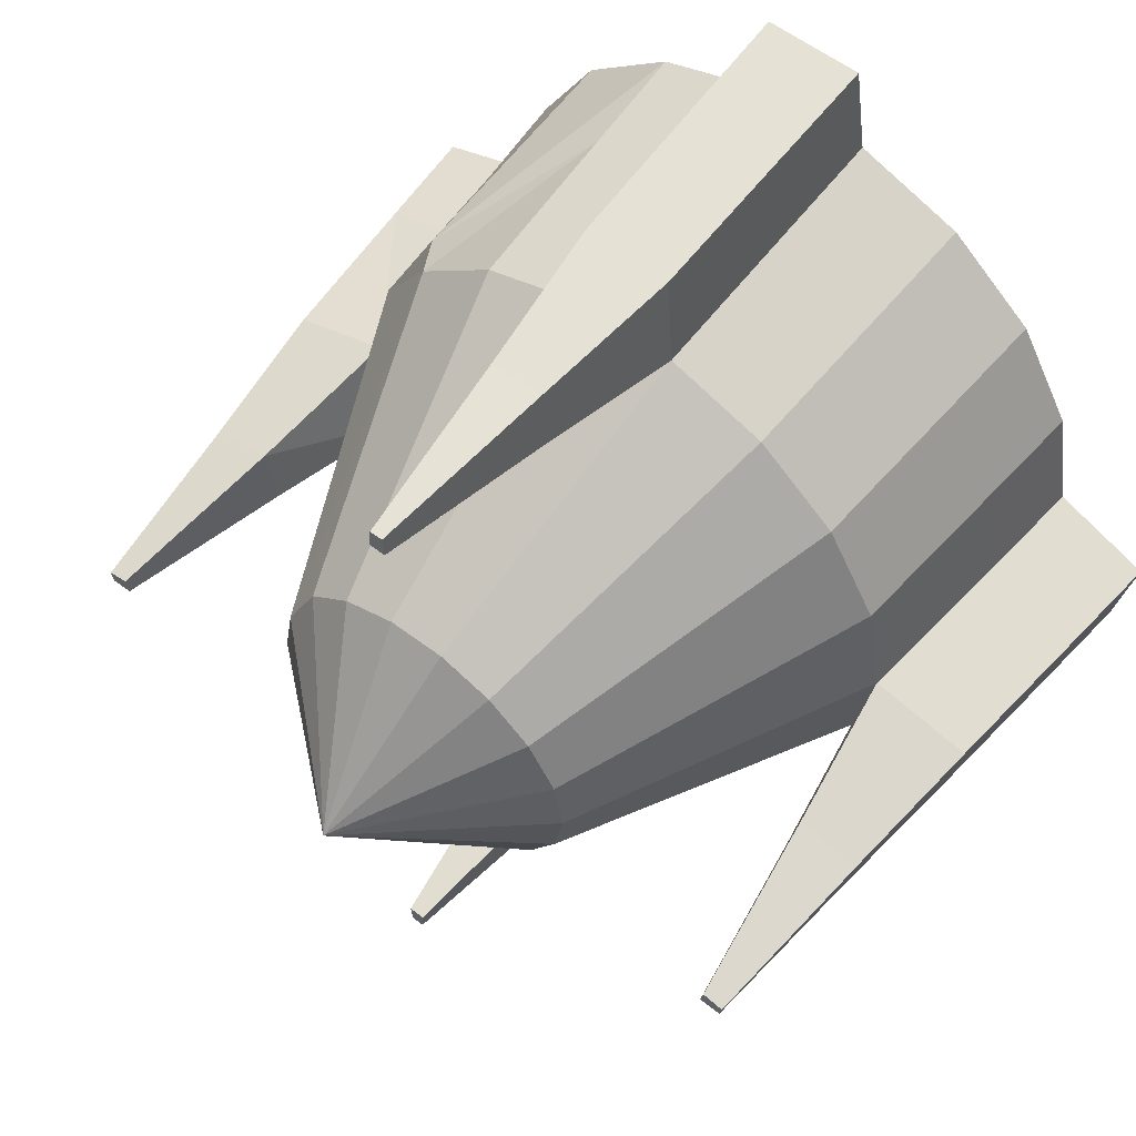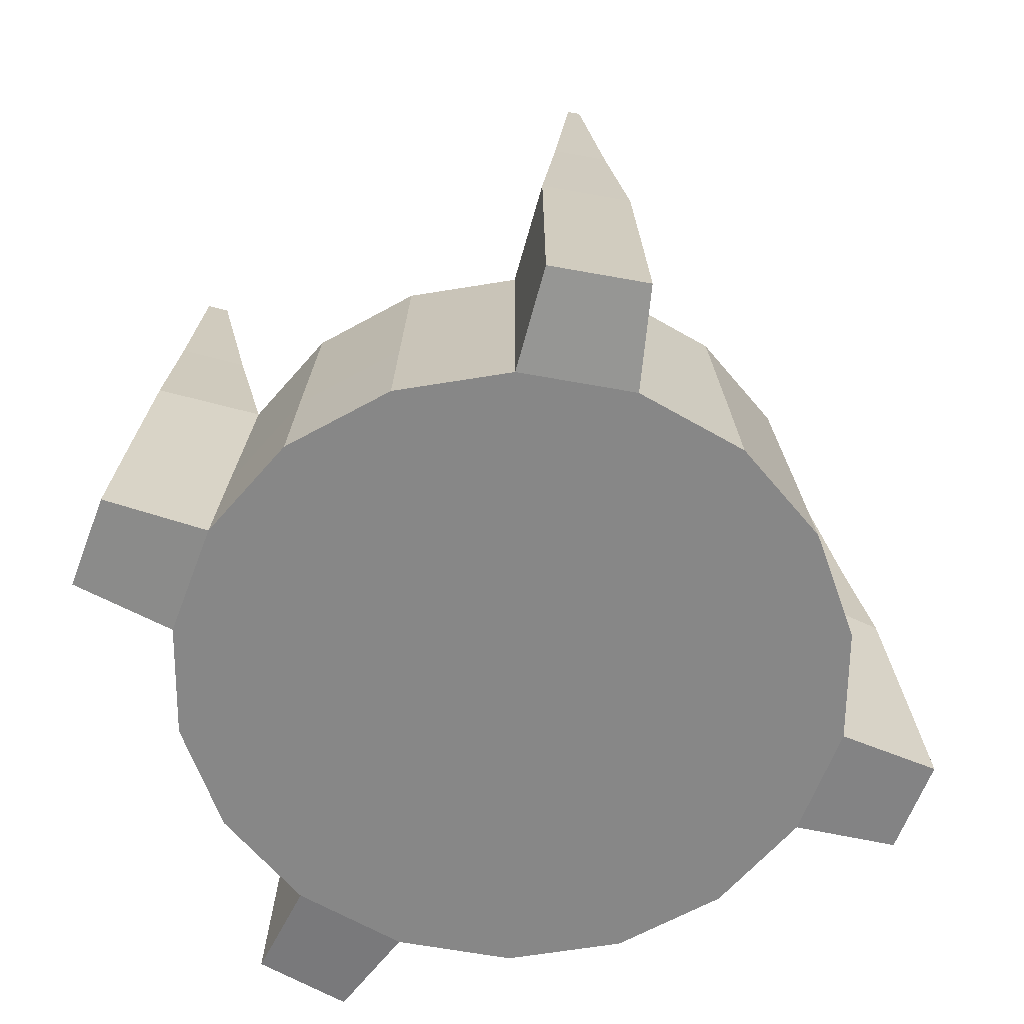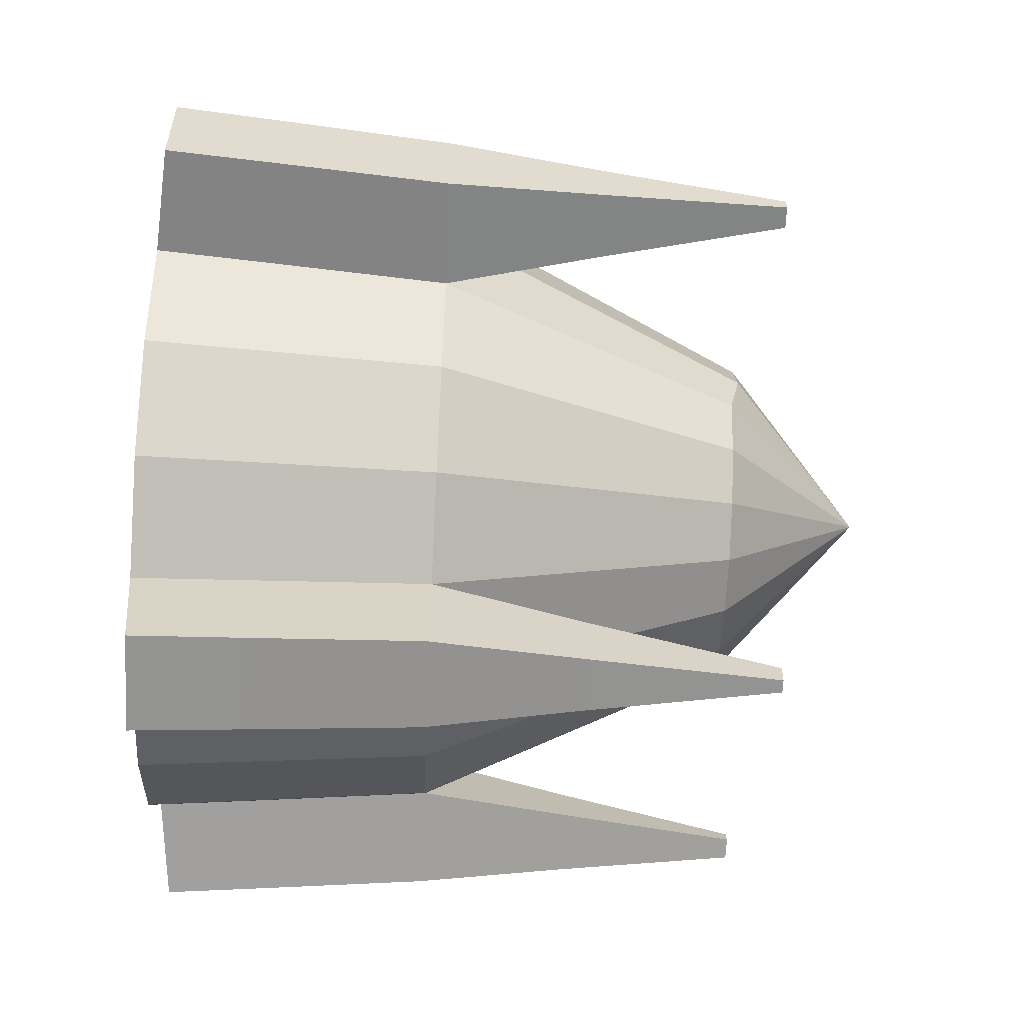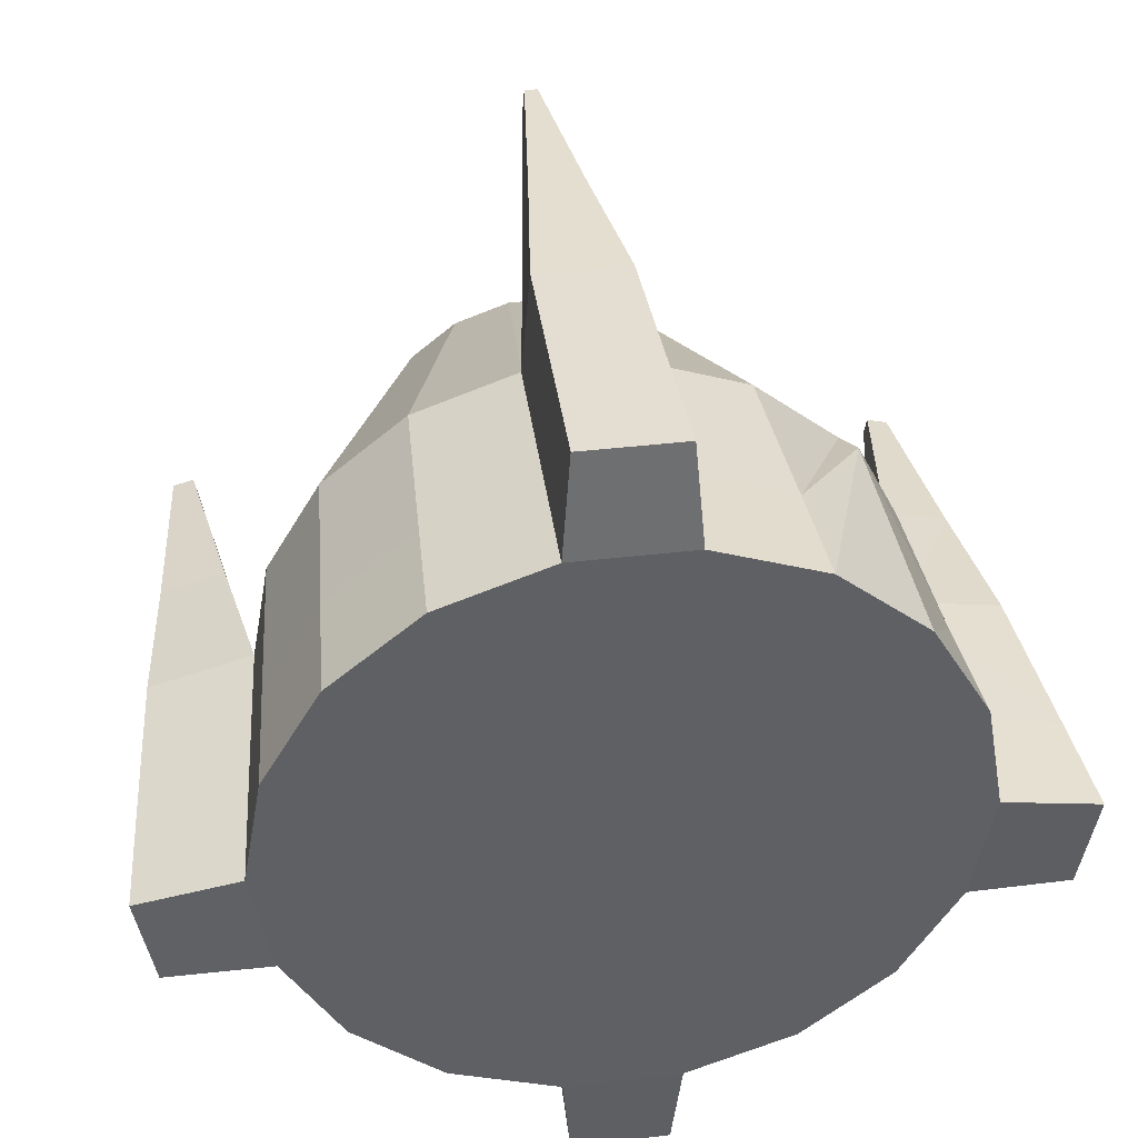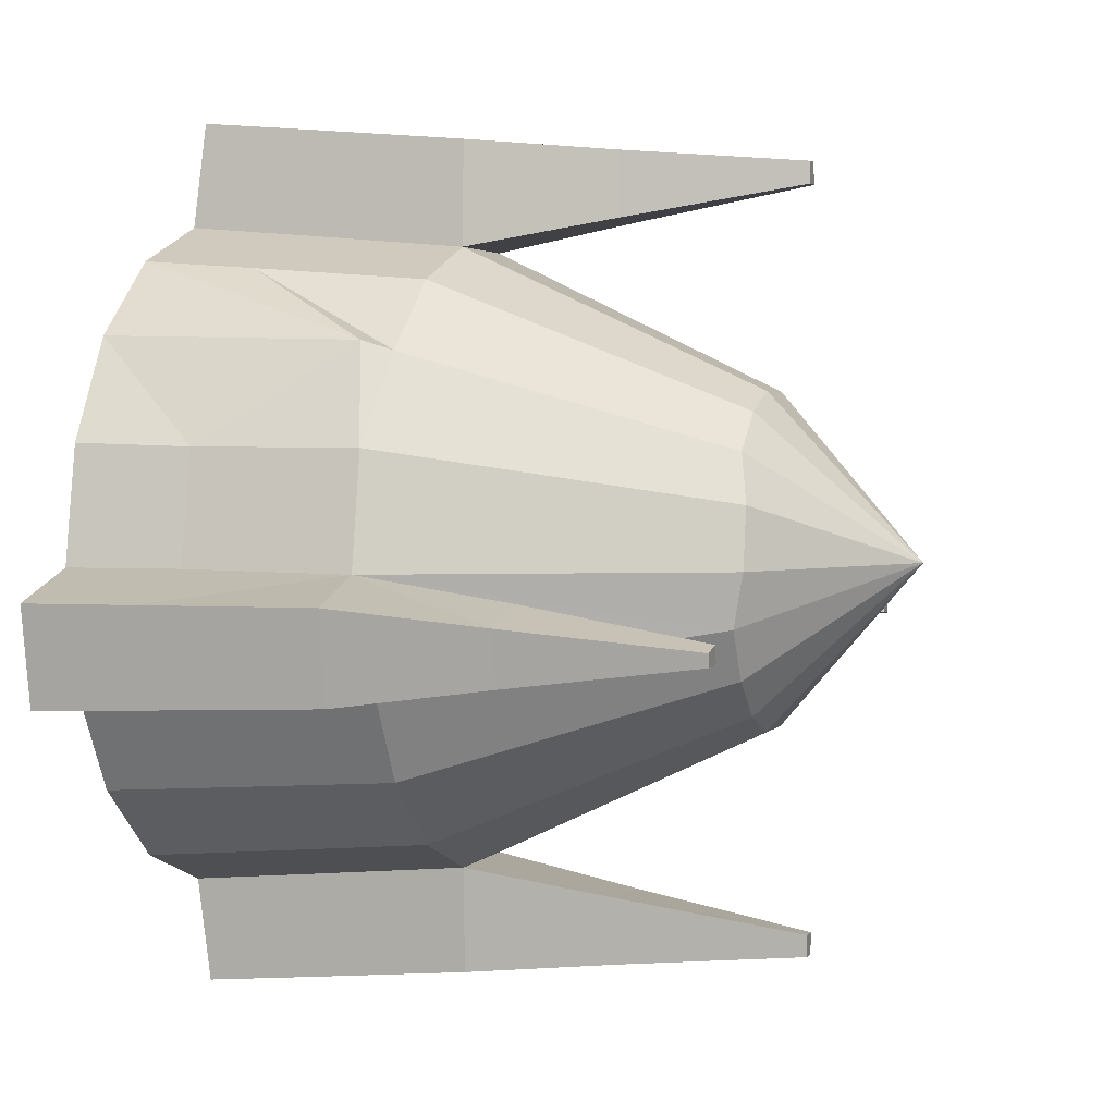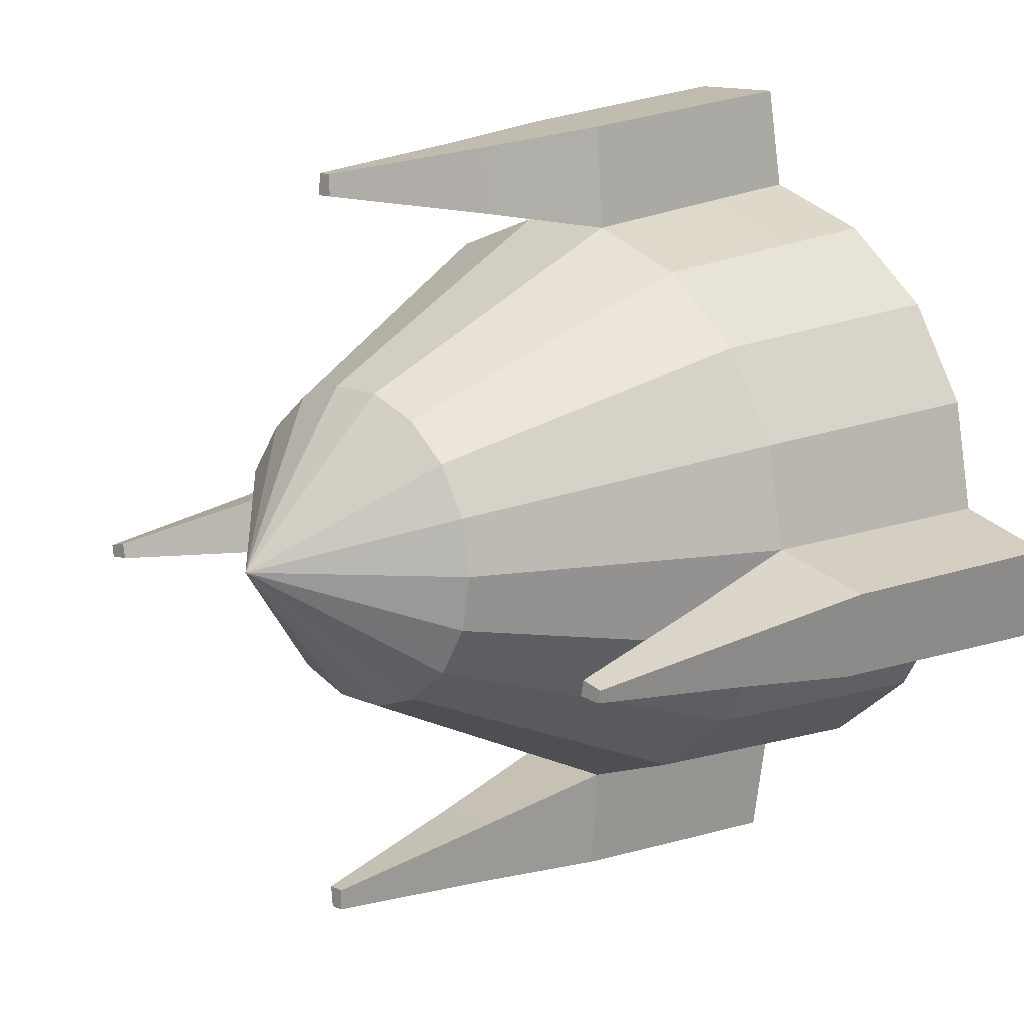
<metadata>
{"format":"obj","ext":"obj","renderer":"f3d","projection":"perspective","resolution":1024,"background":"white","views":[{"elev":58.7,"azim":-142.0,"up":"+Z"},{"elev":-62.6,"azim":-110.5,"up":"+Y"},{"elev":-66.4,"azim":87.2,"up":"+Z"},{"elev":41.1,"azim":-8.1,"up":"+Z"},{"elev":2.6,"azim":108.1,"up":"+Z"},{"elev":13.5,"azim":-134.3,"up":"+Z"}]}
</metadata>
<code>
o ORCDUMMYZELT_LARGE
v -0.3926 7.615 3.831
v -1.077 0.0873 -6.211
v 1.584 -0.02886 2.686
v -1.133 3.484 2.875
v -0.5506 7.615 -5.579
v 0.1894 3.484 -4.623
v 4.679 0.0873 -2.397
v 4.176 7.615 -1.613
v 3.404 3.354 -0.9126
v -5.832 0.0873 -1.204
v -5.119 7.615 -1.613
v -4.278 3.484 -0.8741
v -0.4716 8.962 -0.8741
v -1.077 0.0873 4.462
v 3.64 -0.02886 -0.8741
v 4.889 0.0873 -1.204
v 0.2423 -0.02886 -4.923
v 0.1341 0.0873 -6.211
v -2.033 7.172 0.436
v -1.133 3.484 -4.623
v 3.106 3.484 -2.176
v -4.049 3.484 -2.176
v -5.622 0.0873 -2.397
v 0.1894 3.484 2.875
v 0.1341 0.0873 4.462
v 0.5474 7.172 0.8909
v 2.588 3.131 1.693
v 0.2423 -0.02886 3.175
v 0.5474 7.172 -2.639
v -0.3707 7.619 -5.312
v -0.5725 7.619 3.564
v 3.881 7.619 -1.744
v -4.825 7.619 -1.744
v -4.335 -0.02886 -2.28
v -4.583 -0.02886 -0.8741
v -3.621 -0.02886 1.769
v -1.186 -0.02886 3.175
v -1.186 -0.02886 -4.923
v 3.392 -0.02886 -2.28
v -2.375 3.484 2.423
v 1.511 7.301 -0.9126
v -2.387 7.172 -1.571
v -0.8255 7.172 1.133
v -0.8255 7.172 -2.881
v 3.392 -0.02886 0.532
v -2.527 -0.02886 -4.435
v 2.678 -0.02886 -3.517
v -0.3707 7.619 3.564
v -0.5725 7.619 -5.312
v -4.86 7.619 -1.545
v 3.916 7.619 -1.545
v -4.049 3.484 0.4279
v -3.388 3.484 -3.321
v 2.445 3.484 -3.321
v -0.5506 7.615 3.831
v -0.3926 7.615 -5.579
v 4.148 7.615 -1.769
v -5.092 7.615 -1.769
v 1.38 7.301 -0.1667
v 1.584 -0.02886 -4.435
v 2.678 -0.02886 1.769
v -2.527 -0.02886 2.686
v -3.621 -0.02886 -3.517
v -4.335 -0.02886 0.532
v -2.375 3.484 -4.171
v -3.388 3.484 1.573
v 1.432 3.484 -4.171
v -2.51 7.172 -0.8741
v -1.491 7.172 -2.639
v 1.09 7.172 -2.184
v 1.432 3.484 2.423
v 3.158 3.354 0.4805
v 1.525 1.354 2.585
v 2.445 3.484 1.573
v -0.1177 7.172 1.133
v -0.1177 7.172 -2.881
v -2.387 7.172 -0.177
v -1.491 7.172 0.8909
v -2.033 7.172 -2.184
v 1.09 7.172 0.436
v 1.444 7.172 -1.571
v 4.395 5.338 -1.397
v 4.597 3.461 -1.204
v 4.404 3.461 -2.297
v 0.08332 3.461 4.174
v -5.54 3.461 -1.204
v -1.027 3.461 -5.923
v -1.027 3.461 4.174
v -5.347 3.461 -2.297
v 0.08332 3.461 -5.923
v 3.281 1.354 0.4919
v 3.606 5.352 -1.19
v 3.522 1.354 -0.8741
v -0.8021 5.338 -5.757
v -5.338 5.338 -1.397
v -0.8021 5.338 4.009
v -0.0748 5.352 3.196
v -4.411 5.352 -1.972
v -0.0748 5.352 -4.945
v 4.778 1.4 -1.204
v 4.28 5.338 -2.047
v -5.223 5.338 -2.047
v -0.1411 5.338 -5.757
v -0.8684 5.352 3.196
v 3.468 5.352 -1.972
v -0.8684 5.352 -4.945
v -0.1411 5.338 4.009
v -4.549 5.352 -1.19
v 0.1148 1.4 4.353
v -2.468 1.354 -4.333
v 1.525 1.354 -4.333
v -4.225 1.354 0.4919
v -5.517 1.4 -2.359
v -5.721 1.4 -1.204
v 4.574 1.4 -2.359
v -1.058 1.4 4.353
v 0.1148 1.4 -6.101
v -1.058 1.4 -6.101
v -3.531 1.354 -3.441
v -4.225 1.354 -2.24
v -3.531 1.354 1.693
v -2.468 1.354 2.585
v -1.165 1.354 3.059
v 0.2219 1.354 3.059
v -1.165 1.354 -4.807
v 0.2219 1.354 -4.807
v 3.281 1.354 -2.24
v 2.588 1.354 -3.441
v -4.465 1.354 -0.8741
v -0.4716 -0.02886 -0.8741
f 13 81 70
f 13 26 80
f 13 77 19
f 13 78 43
f 13 75 26
f 13 76 44
f 13 79 42
f 13 59 41
f 13 42 68
f 13 44 69
f 13 70 29
f 13 43 75
f 13 29 76
f 13 68 77
f 13 19 78
f 13 69 79
f 13 80 59
f 13 41 81
f 130 37 62
f 130 63 46
f 130 28 37
f 130 45 61
f 130 38 17
f 130 35 34
f 130 3 28
f 130 64 35
f 130 15 45
f 130 46 38
f 130 60 47
f 130 17 60
f 130 61 3
f 130 62 36
f 130 34 63
f 130 36 64
f 130 39 15
f 130 47 39
f 61 91 27
f 3 61 27
f 3 27 73
f 61 45 91
f 122 123 4
f 24 71 26
f 104 96 55
f 107 97 48
f 99 103 56
f 128 111 67
f 94 106 49
f 66 40 78
f 124 71 24
f 100 83 9
f 128 67 54
f 105 101 84
f 110 53 65
f 95 108 50
f 121 40 66
f 110 119 53
f 98 102 58
f 65 53 79
f 54 67 29
f 96 107 1
f 9 93 100
f 7 16 15
f 100 84 83
f 6 126 117
f 2 18 17
f 103 94 5
f 52 19 77
f 40 43 78
f 6 20 44
f 106 99 30
f 9 21 81
f 105 92 51
f 22 12 68
f 108 98 33
f 102 95 11
f 4 24 75
f 97 104 31
f 124 73 71
f 24 26 75
f 71 80 26
f 72 9 41
f 91 9 72
f 37 28 25
f 124 24 85
f 6 44 76
f 21 70 81
f 56 30 99
f 49 5 94
f 55 31 104
f 48 1 107
f 101 105 32
f 8 51 92
f 58 33 98
f 50 11 95
f 10 23 34
f 22 120 113
f 34 35 10
f 129 12 86
f 129 112 52
f 25 14 37
f 4 123 116
f 17 38 2
f 125 20 87
f 15 39 7
f 127 21 84
f 122 4 40
f 40 4 43
f 53 42 79
f 91 93 9
f 125 110 65
f 127 128 54
f 48 31 55
f 31 48 97
f 49 30 56
f 30 49 106
f 50 33 58
f 33 50 108
f 32 51 8
f 51 32 105
f 129 52 12
f 12 52 77
f 119 22 53
f 53 22 42
f 127 54 21
f 21 54 70
f 55 1 48
f 1 55 96
f 56 5 49
f 5 56 103
f 8 57 32
f 83 84 101
f 58 11 50
f 11 58 102
f 72 41 59
f 111 126 6
f 121 122 40
f 119 120 22
f 112 121 66
f 125 65 20
f 20 65 69
f 112 66 52
f 52 66 19
f 111 6 67
f 67 6 76
f 22 68 42
f 20 69 44
f 54 29 70
f 73 74 71
f 71 74 80
f 27 91 72
f 74 72 59
f 28 3 73
f 73 27 74
f 27 72 74
f 4 75 43
f 67 76 29
f 12 77 68
f 66 78 19
f 65 79 69
f 74 59 80
f 9 81 41
f 92 82 8
f 57 8 82
f 101 82 83
f 9 83 82
f 100 115 84
f 84 115 127
f 116 109 85
f 85 109 124
f 113 114 86
f 86 114 129
f 117 118 87
f 87 118 125
f 116 85 88
f 116 88 4
f 113 86 89
f 113 89 22
f 117 87 90
f 117 90 6
f 45 93 91
f 21 9 92
f 82 92 9
f 45 15 93
f 93 15 16
f 90 87 94
f 106 94 87
f 89 86 95
f 108 95 86
f 107 96 88
f 4 88 96
f 104 97 24
f 85 24 97
f 12 22 98
f 102 98 22
f 20 6 99
f 103 99 6
f 16 115 100
f 16 100 93
f 82 101 57
f 32 57 101
f 95 102 89
f 22 89 102
f 94 103 90
f 6 90 103
f 24 4 104
f 96 104 4
f 92 105 21
f 84 21 105
f 99 106 20
f 87 20 106
f 88 85 107
f 97 107 85
f 98 108 12
f 86 12 108
f 14 25 109
f 109 25 28
f 38 46 110
f 46 119 110
f 47 60 111
f 60 126 111
f 35 64 112
f 64 121 112
f 23 114 113
f 23 113 120
f 23 10 114
f 114 10 35
f 16 7 115
f 115 7 39
f 14 109 116
f 14 116 123
f 18 118 117
f 18 117 126
f 18 2 118
f 118 2 38
f 46 63 119
f 63 120 119
f 63 34 120
f 120 34 23
f 64 36 121
f 36 122 121
f 36 62 122
f 62 123 122
f 62 37 123
f 123 37 14
f 28 73 124
f 28 124 109
f 38 110 125
f 38 125 118
f 60 17 126
f 126 17 18
f 39 128 127
f 39 127 115
f 39 47 128
f 47 111 128
f 35 112 129
f 35 129 114

</code>
